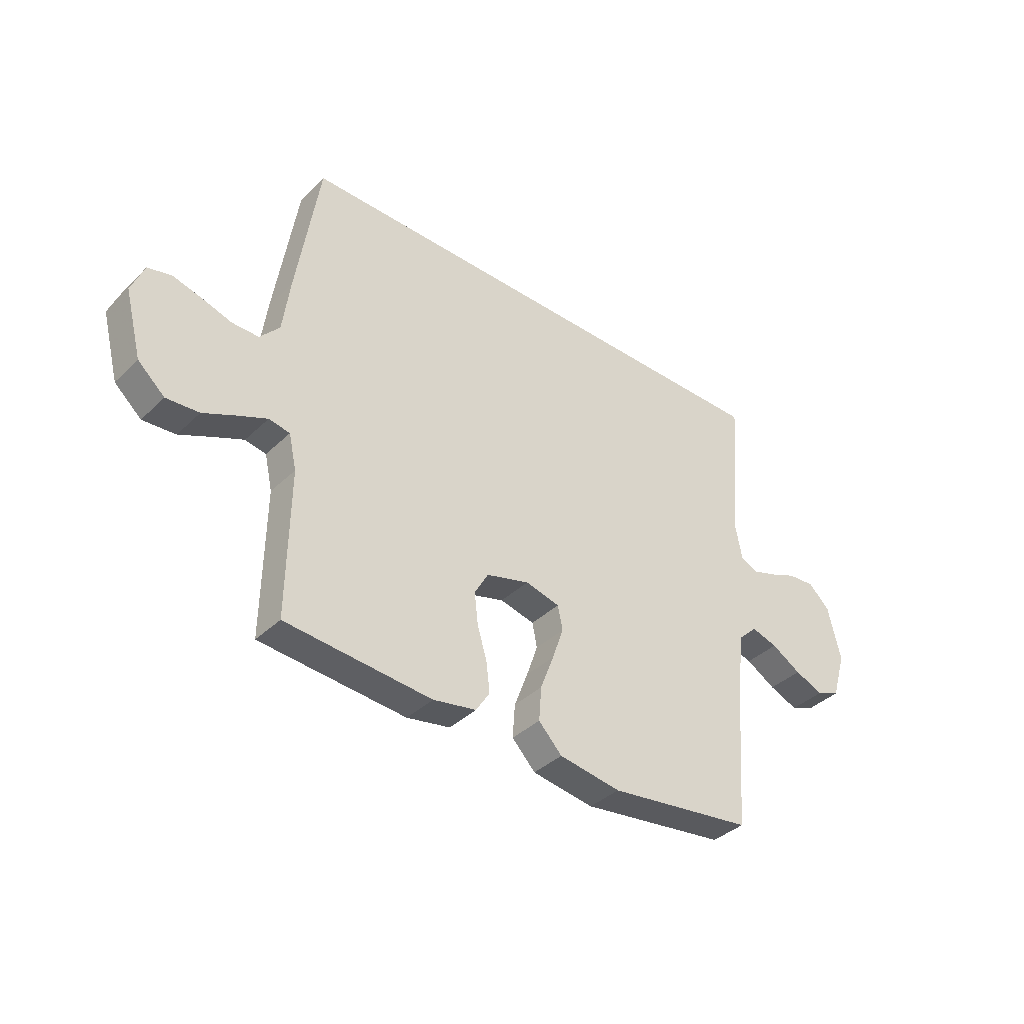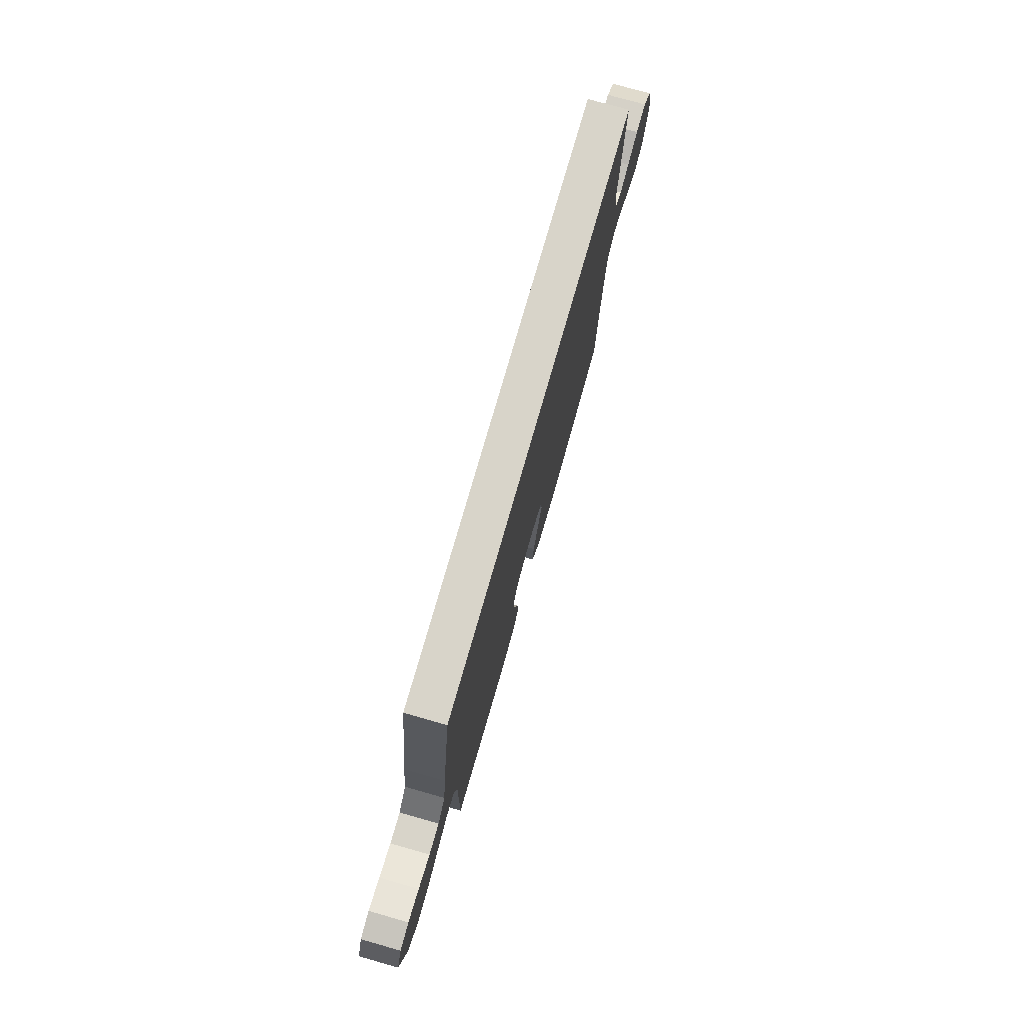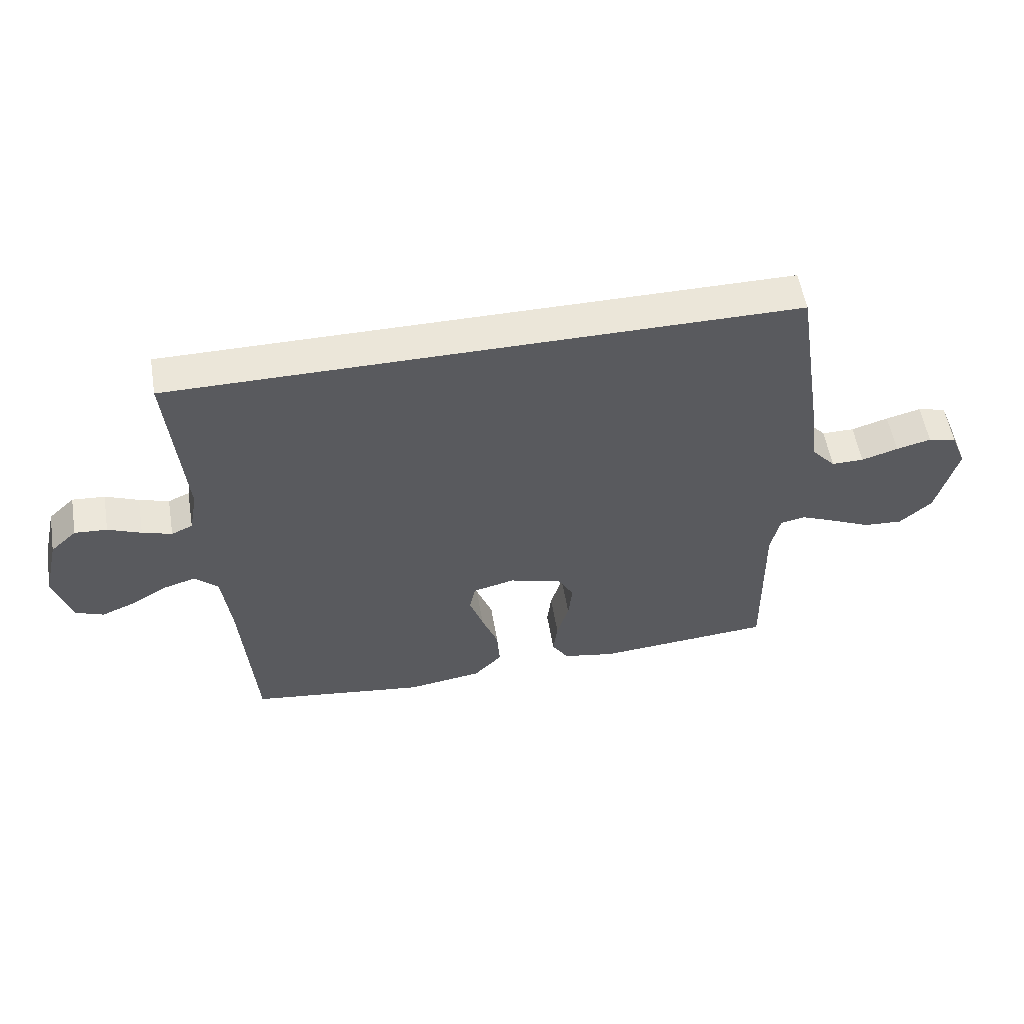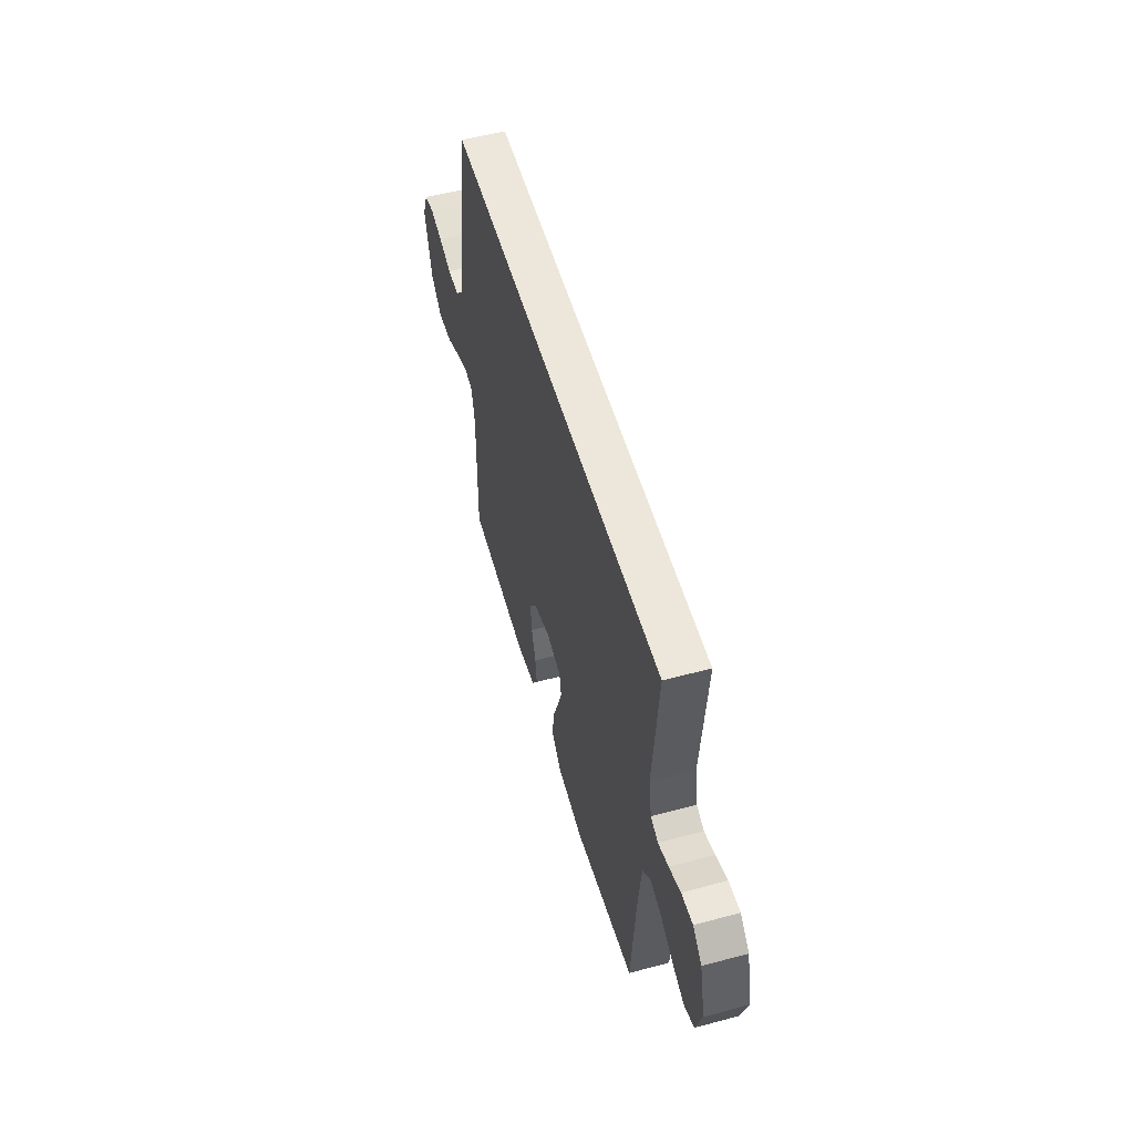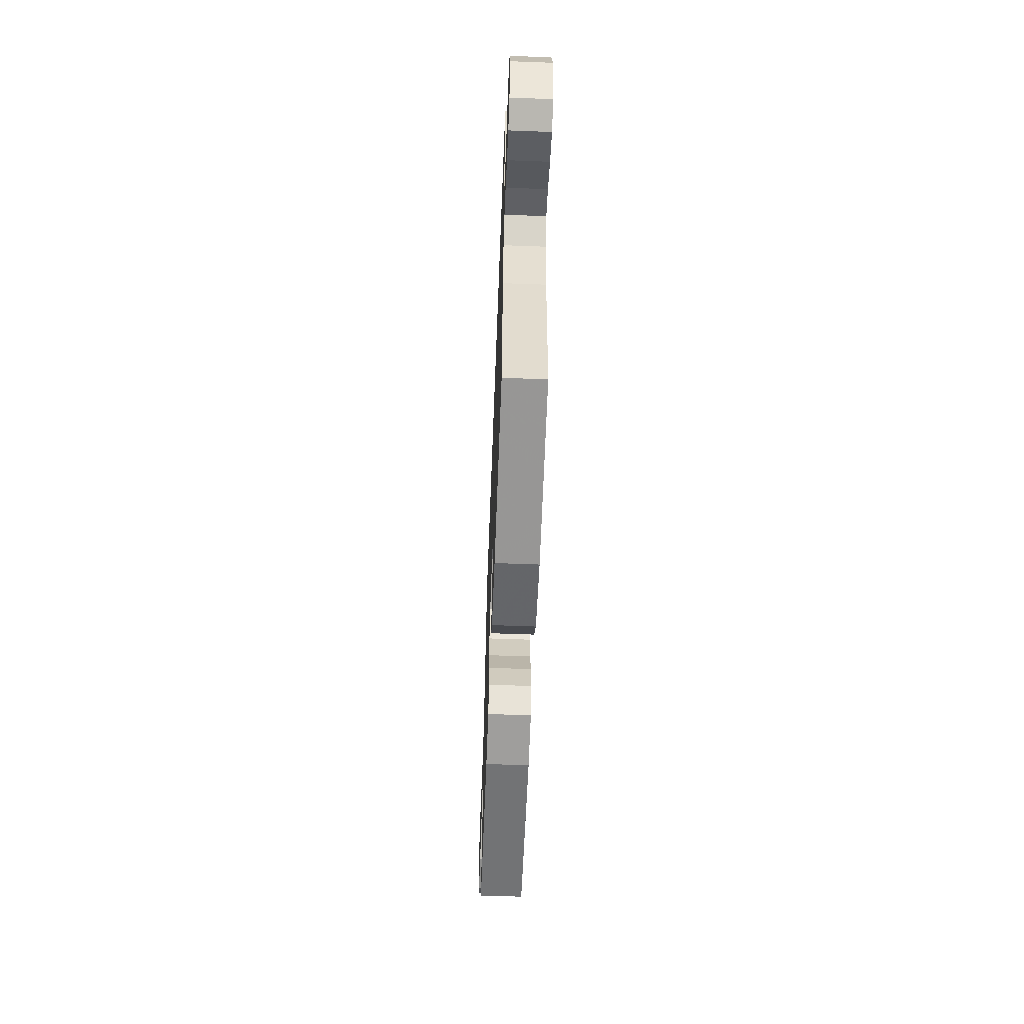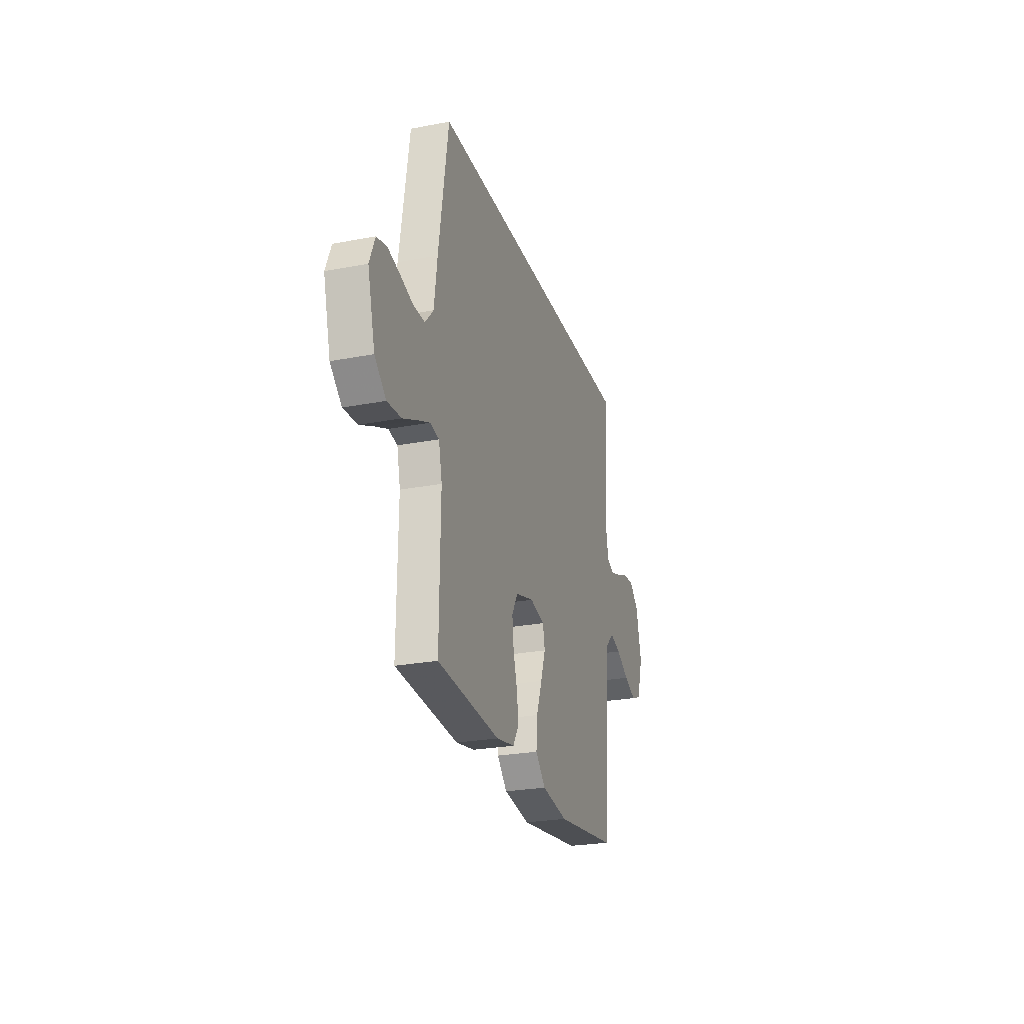
<metadata>
{"format":"obj","ext":"obj","renderer":"f3d","projection":"perspective","resolution":1024,"background":"white","views":[{"elev":-38.0,"azim":-39.7,"up":"+Z"},{"elev":75.2,"azim":-74.1,"up":"+Z"},{"elev":55.5,"azim":170.4,"up":"+Z"},{"elev":53.8,"azim":74.1,"up":"+Z"},{"elev":-60.2,"azim":87.8,"up":"+Z"},{"elev":-25.5,"azim":-72.9,"up":"+Z"}]}
</metadata>
<code>
v -0.5 0.07 -0.5
v -0.496 0.07 -0.2
v -0.512 0.07 -0.129
v -0.555 0.07 -0.121
v -0.615 0.07 -0.147
v -0.682 0.07 -0.178
v -0.749 0.07 -0.183
v -0.804 0.07 -0.134
v -0.839 0.07 0
v -0.813 0.07 0.064
v -0.765 0.07 0.076
v -0.706 0.07 0.061
v -0.644 0.07 0.042
v -0.589 0.07 0.042
v -0.549 0.07 0.087
v -0.534 0.07 0.2
v -0.487 0.07 0.5
v 0.573 0.07 0.5
v 0.547 0.07 0.2
v 0.561 0.07 0.125
v 0.597 0.07 0.109
v 0.647 0.07 0.125
v 0.703 0.07 0.148
v 0.758 0.07 0.152
v 0.802 0.07 0.111
v 0.828 0.07 0
v 0.799 0.07 -0.096
v 0.751 0.07 -0.115
v 0.692 0.07 -0.091
v 0.631 0.07 -0.055
v 0.577 0.07 -0.039
v 0.538 0.07 -0.077
v 0.523 0.07 -0.2
v 0.5 0.07 -0.5
v 0.2 0.07 -0.541
v 0.073 0.07 -0.522
v 0.025 0.07 -0.472
v 0.03 0.07 -0.403
v 0.058 0.07 -0.329
v 0.081 0.07 -0.262
v 0.071 0.07 -0.213
v 0 0.07 -0.196
v -0.089 0.07 -0.221
v -0.117 0.07 -0.271
v -0.11 0.07 -0.334
v -0.09 0.07 -0.402
v -0.083 0.07 -0.462
v -0.111 0.07 -0.506
v -0.2 0.07 -0.523
v -0.5 0 -0.5
v -0.496 0 -0.2
v -0.512 0 -0.129
v -0.555 0 -0.121
v -0.615 0 -0.147
v -0.682 0 -0.178
v -0.749 0 -0.183
v -0.804 0 -0.134
v -0.839 0 0
v -0.813 0 0.064
v -0.765 0 0.076
v -0.706 0 0.061
v -0.644 0 0.042
v -0.589 0 0.042
v -0.549 0 0.087
v -0.534 0 0.2
v -0.487 0 0.5
v 0.573 0 0.5
v 0.547 0 0.2
v 0.561 0 0.125
v 0.597 0 0.109
v 0.647 0 0.125
v 0.703 0 0.148
v 0.758 0 0.152
v 0.802 0 0.111
v 0.828 0 0
v 0.799 0 -0.096
v 0.751 0 -0.115
v 0.692 0 -0.091
v 0.631 0 -0.055
v 0.577 0 -0.039
v 0.538 0 -0.077
v 0.523 0 -0.2
v 0.5 0 -0.5
v 0.2 0 -0.541
v 0.073 0 -0.522
v 0.025 0 -0.472
v 0.03 0 -0.403
v 0.058 0 -0.329
v 0.081 0 -0.262
v 0.071 0 -0.213
v 0 0 -0.196
v -0.089 0 -0.221
v -0.117 0 -0.271
v -0.11 0 -0.334
v -0.09 0 -0.402
v -0.083 0 -0.462
v -0.111 0 -0.506
v -0.2 0 -0.523
f 48 49 1 2
f 45 46 47 48
f 44 45 48 2
f 43 44 2 3
f 42 43 3
f 36 37 38 39
f 36 39 40
f 33 34 35 36
f 32 33 36 40
f 31 32 40 41
f 27 28 29 30
f 27 30 31
f 26 27 31
f 25 26 31
f 22 23 24 25
f 21 22 25 31
f 20 21 31 41
f 16 17 18 19
f 15 16 19 20
f 14 15 20 41
f 10 11 12 13
f 8 9 10 13
f 5 6 7 8
f 4 5 8 13
f 42 3 4 13
f 13 14 41 42
f 51 50 98 97
f 97 96 95 94
f 51 97 94 93
f 52 51 93 92
f 52 92 91
f 88 87 86 85
f 89 88 85
f 85 84 83 82
f 89 85 82 81
f 90 89 81 80
f 79 78 77 76
f 80 79 76
f 80 76 75
f 80 75 74
f 74 73 72 71
f 80 74 71 70
f 90 80 70 69
f 68 67 66 65
f 69 68 65 64
f 90 69 64 63
f 62 61 60 59
f 62 59 58 57
f 57 56 55 54
f 62 57 54 53
f 62 53 52 91
f 91 90 63 62
f 1 50 51 2
f 2 51 52 3
f 3 52 53 4
f 4 53 54 5
f 5 54 55 6
f 6 55 56 7
f 7 56 57 8
f 8 57 58 9
f 9 58 59 10
f 10 59 60 11
f 11 60 61 12
f 12 61 62 13
f 13 62 63 14
f 14 63 64 15
f 15 64 65 16
f 16 65 66 17
f 17 66 67 18
f 18 67 68 19
f 19 68 69 20
f 20 69 70 21
f 21 70 71 22
f 22 71 72 23
f 23 72 73 24
f 24 73 74 25
f 25 74 75 26
f 26 75 76 27
f 27 76 77 28
f 28 77 78 29
f 29 78 79 30
f 30 79 80 31
f 31 80 81 32
f 32 81 82 33
f 33 82 83 34
f 34 83 84 35
f 35 84 85 36
f 36 85 86 37
f 37 86 87 38
f 38 87 88 39
f 39 88 89 40
f 40 89 90 41
f 41 90 91 42
f 42 91 92 43
f 43 92 93 44
f 44 93 94 45
f 45 94 95 46
f 46 95 96 47
f 47 96 97 48
f 48 97 98 49
f 49 98 50 1

</code>
